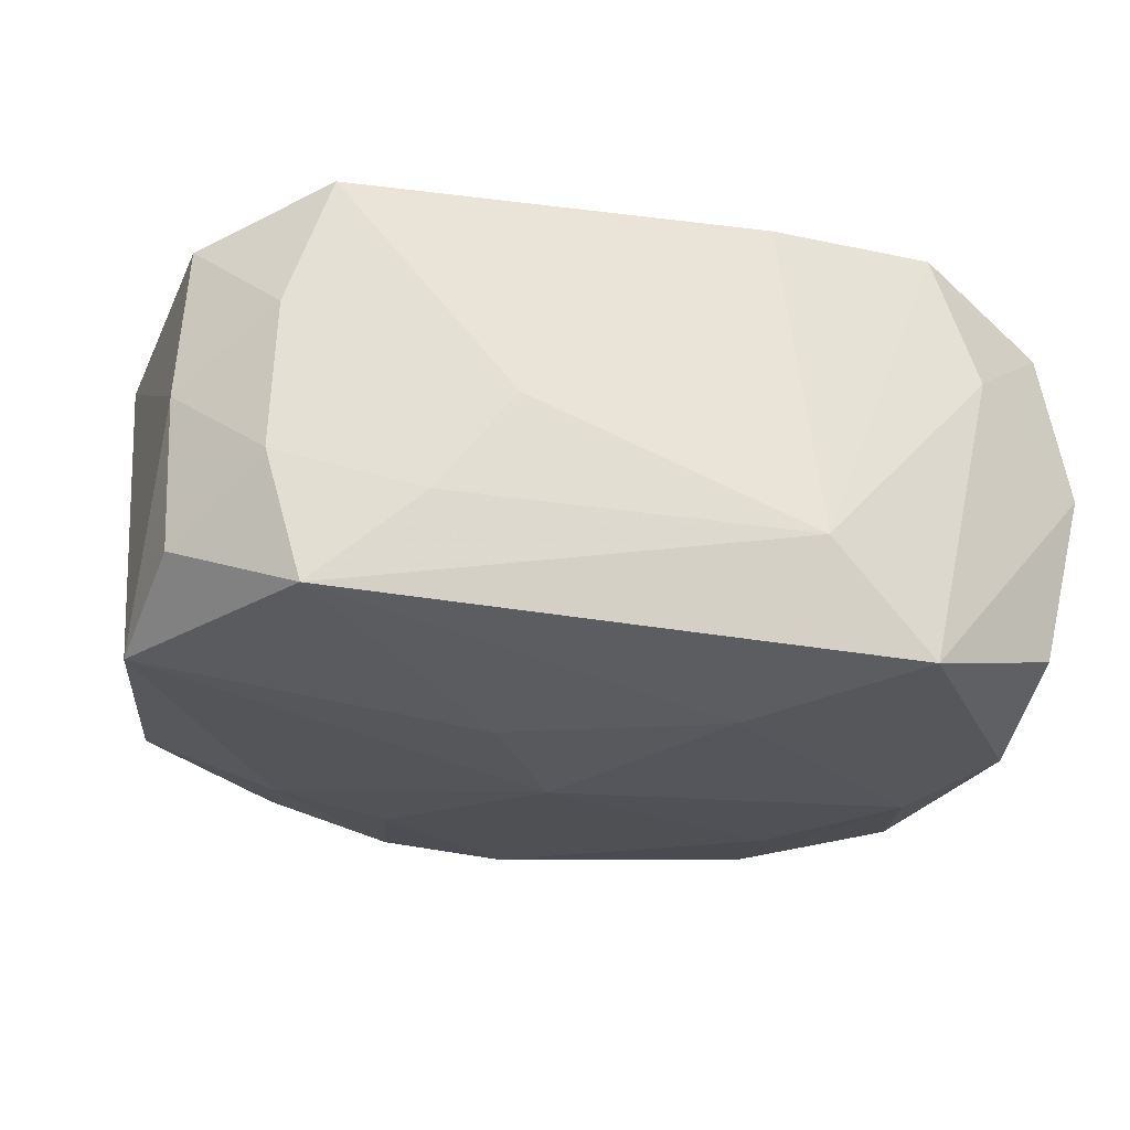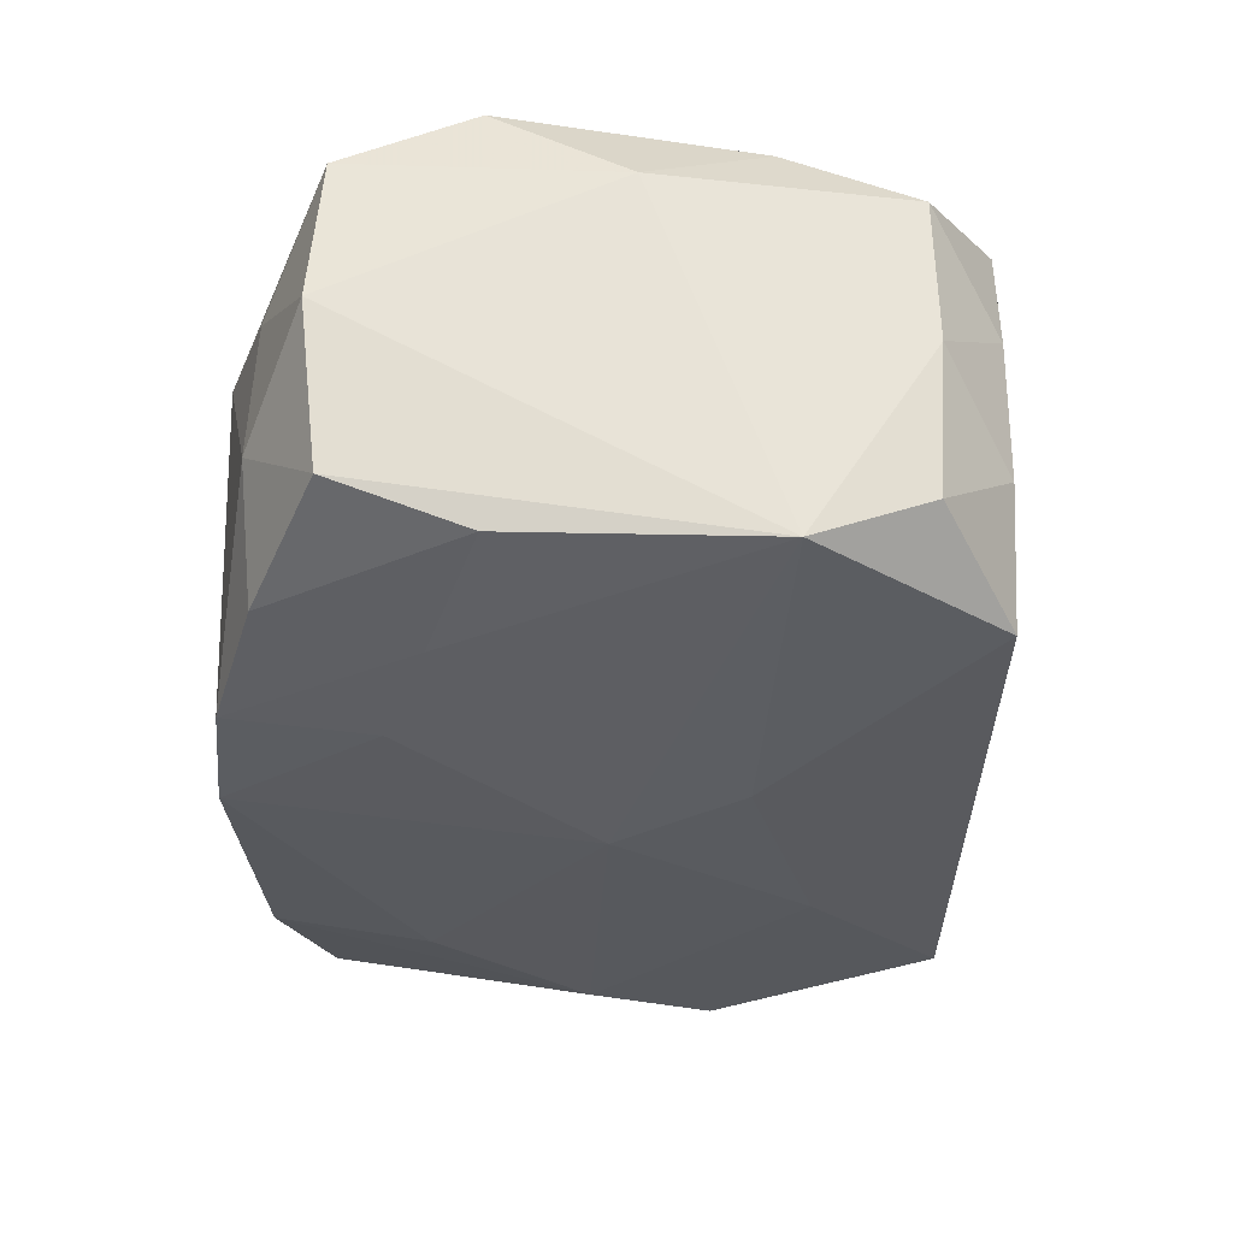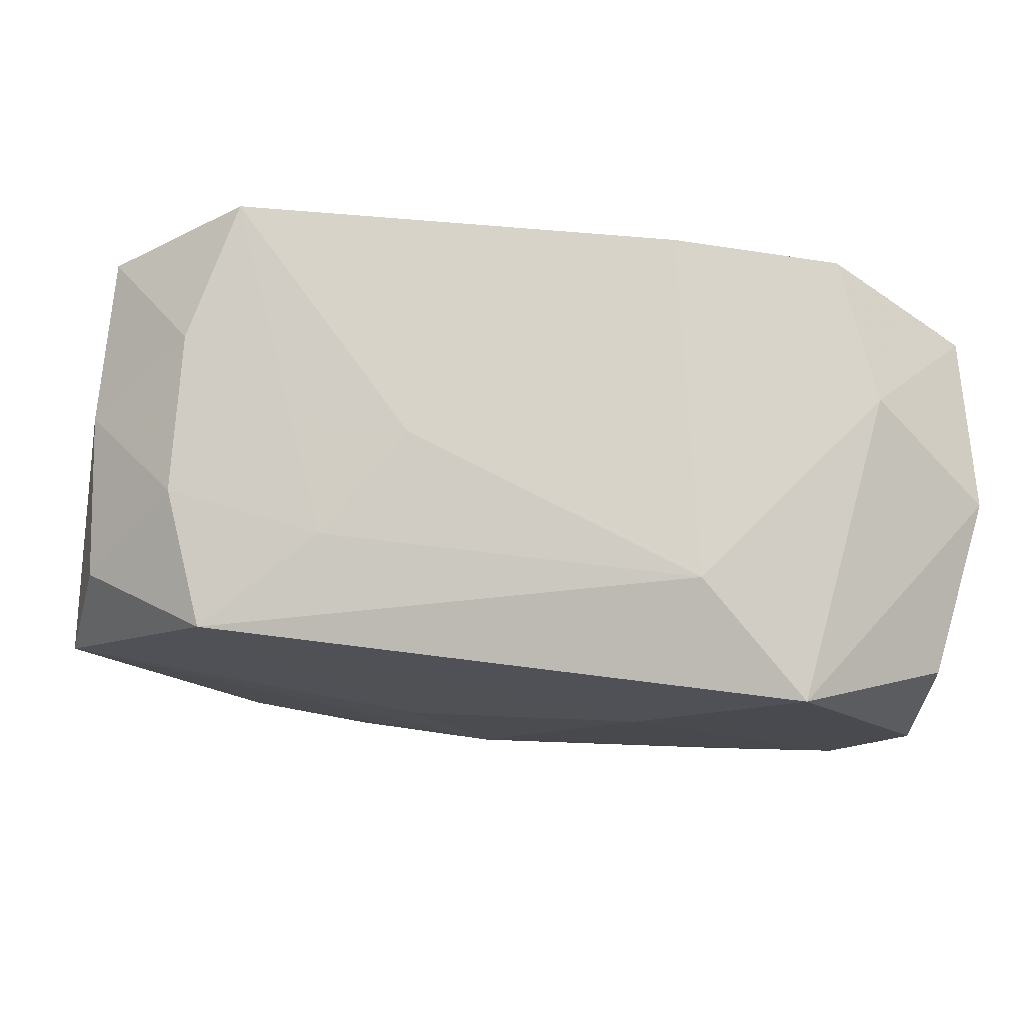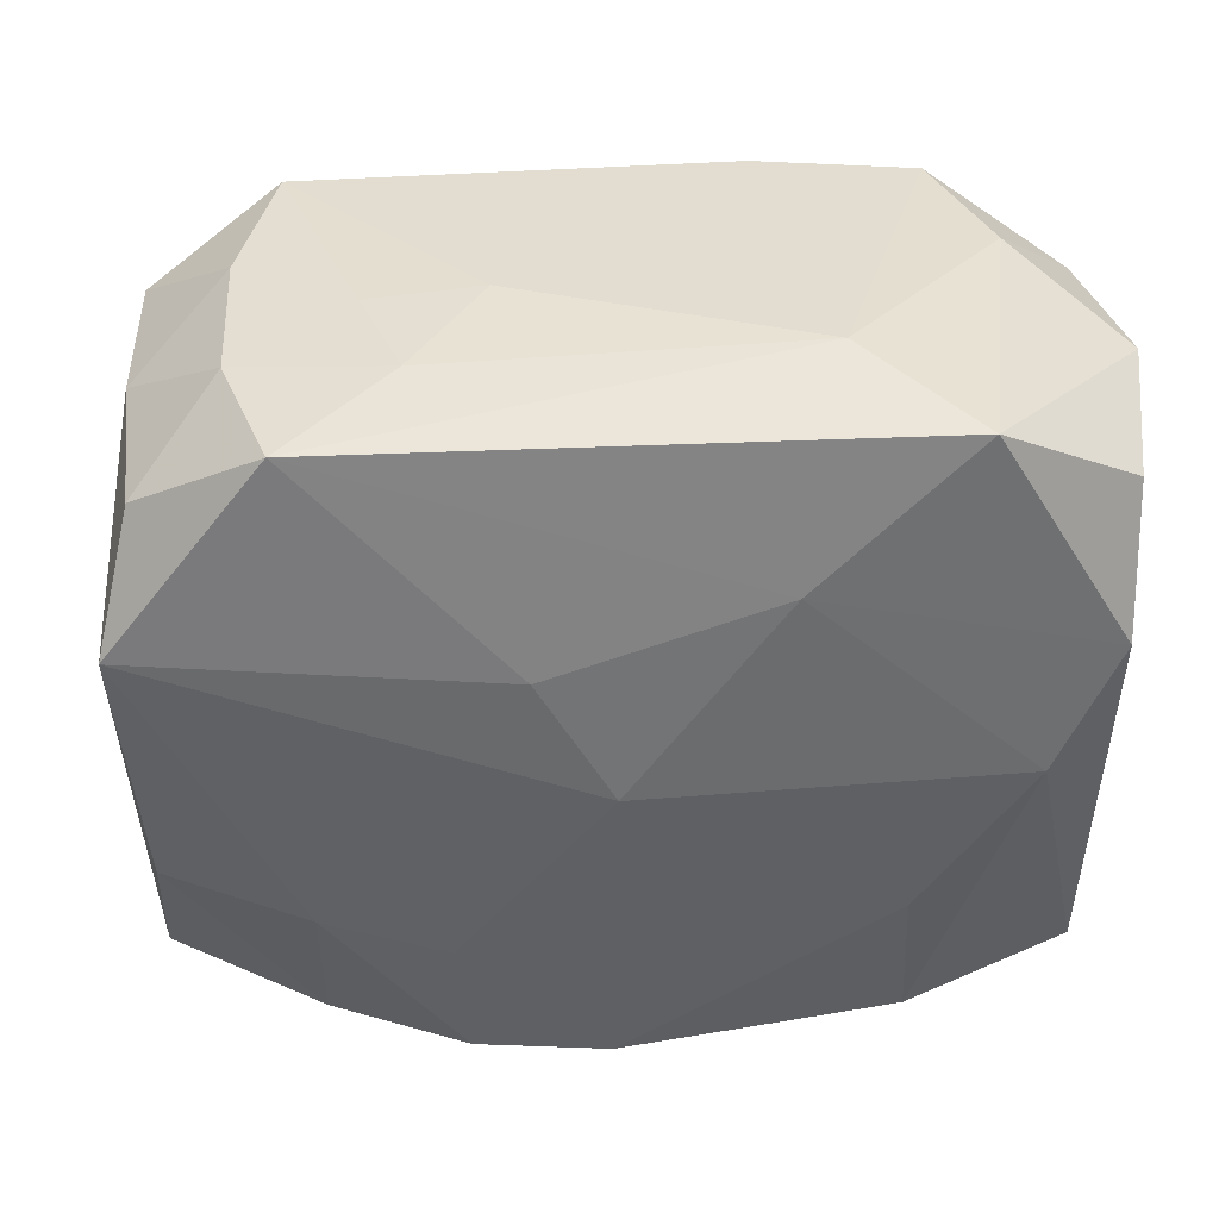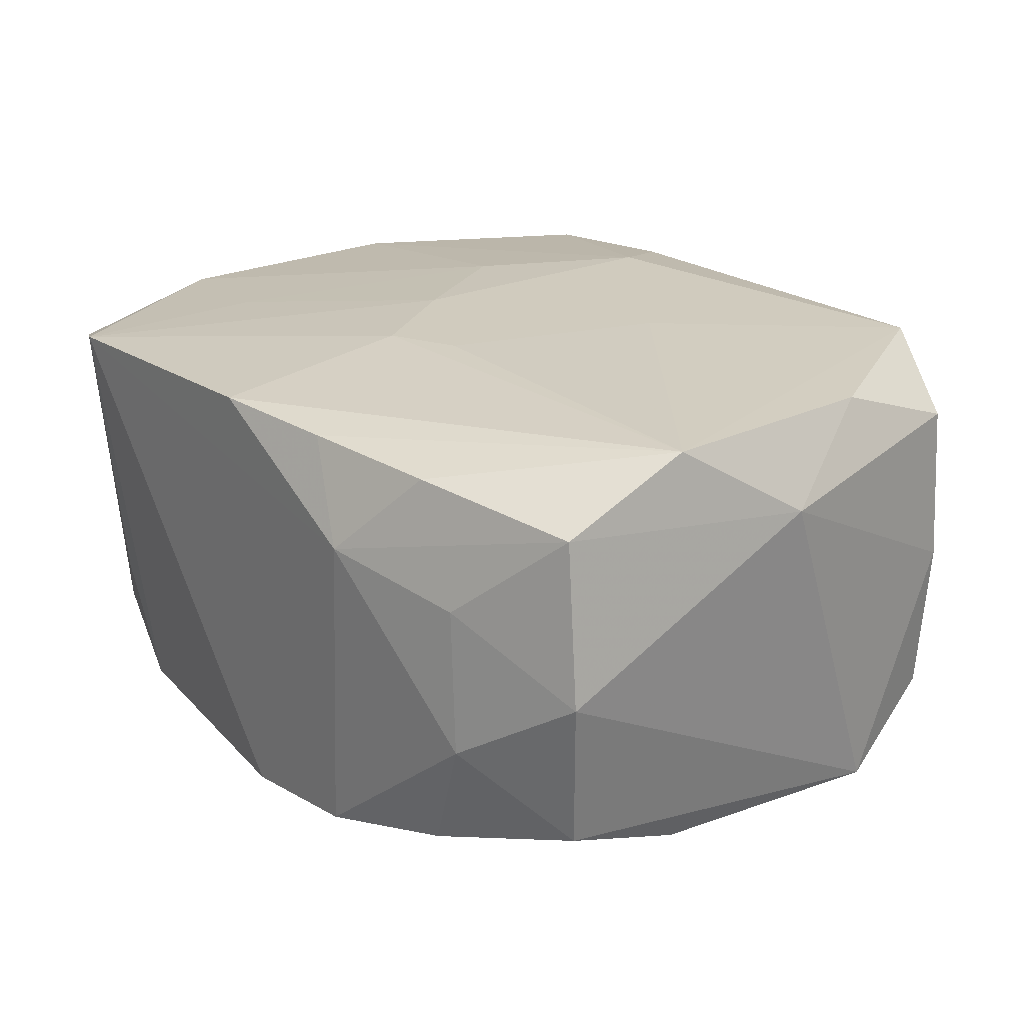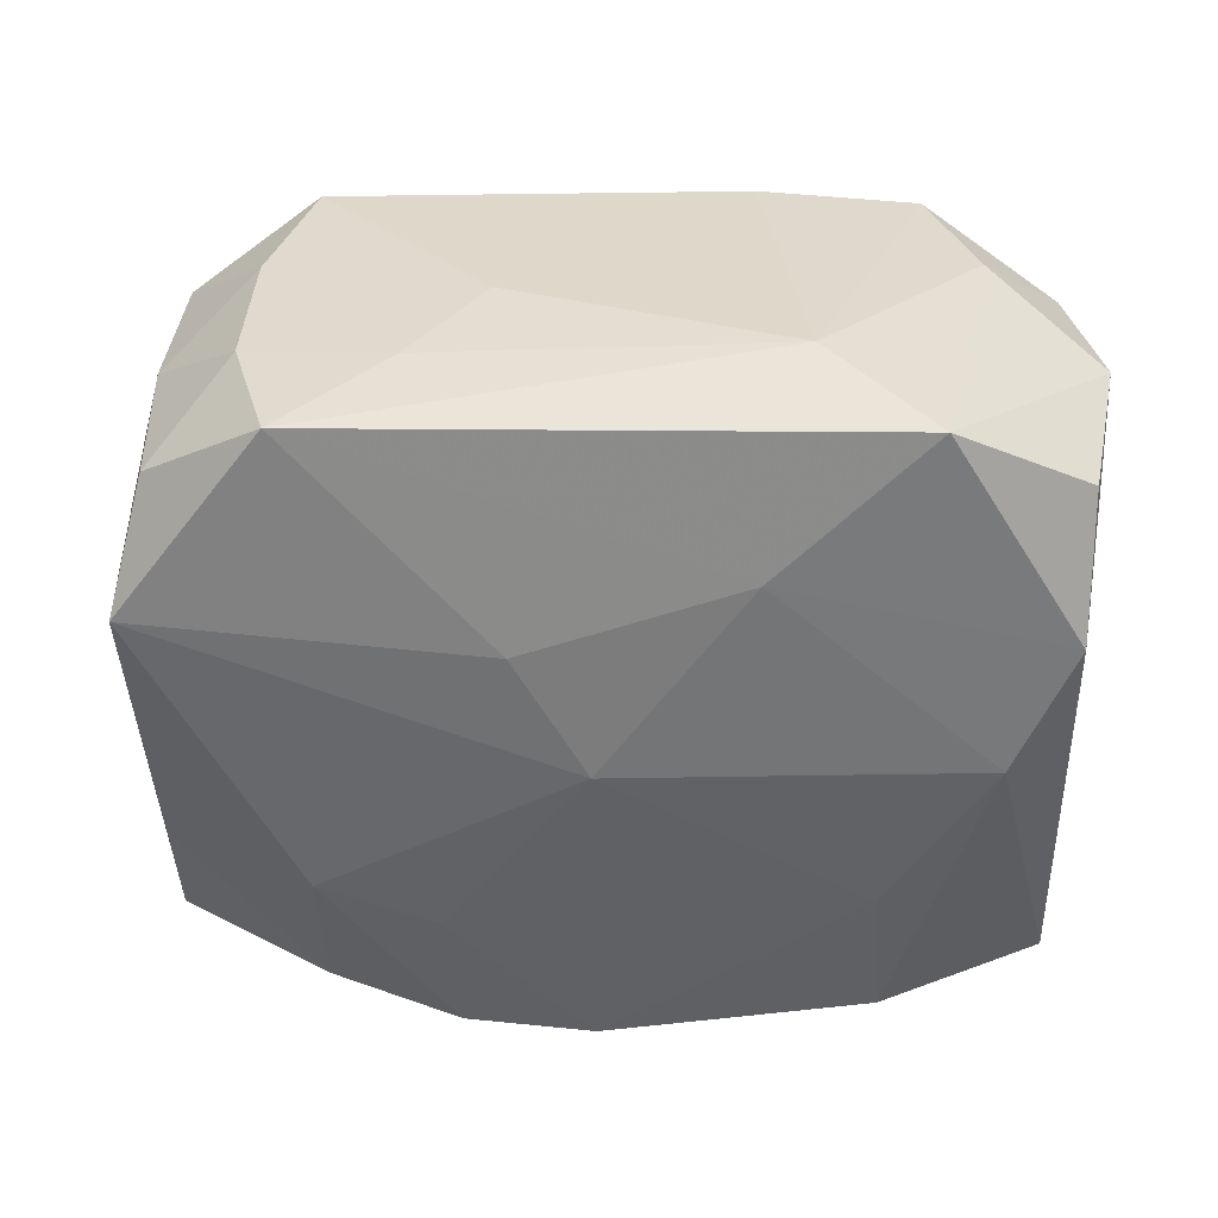
<metadata>
{"format":"obj","ext":"obj","renderer":"f3d","projection":"perspective","resolution":1024,"background":"white","views":[{"elev":-24.4,"azim":170.6,"up":"+Z"},{"elev":-30.7,"azim":87.4,"up":"+Z"},{"elev":79.8,"azim":-177.3,"up":"+Y"},{"elev":38.9,"azim":174.5,"up":"+Y"},{"elev":24.3,"azim":51.7,"up":"+Z"},{"elev":-54.4,"azim":-179.2,"up":"+Z"}]}
</metadata>
<code>
v 0.02109 -0.012 -0.01549
v 0.00777 0.0257 0.0002134
v -0.0002046 -0.01087 0.01741
v -0.01741 -0.01219 -0.01745
v -0.03 0.01886 -0.01384
v -0.02517 -0.0004231 -0.01816
v 0.02953 0.009174 0.01652
v 0.006938 0.008773 -0.01753
v 0.0102 0.006549 0.01752
v -0.01815 -0.02363 -0.01547
v 0.02097 -0.02264 -0.01288
v 0.02434 -0.02341 -0.004052
v -0.0296 0.008921 -0.01751
v -0.02966 -0.01975 -0.01368
v 0.01345 0.02497 -0.007011
v 0.03285 -0.01965 0.001792
v -0.03252 0.02003 -0.002035
v -0.03122 -0.00973 0.01384
v 0.001726 -0.0001934 -0.01857
v -0.03093 0.01871 0.009859
v -0.02194 -0.02379 -0.006651
v 0.01232 -0.0147 -0.01651
v 0.03057 0.01874 0.001523
v 0.01579 0.02484 0.0006683
v 0.03367 0.000205 0.01132
v 0.009291 -0.02422 0.01548
v -0.02147 0.02446 0.01387
v -0.03107 0.008953 0.01363
v -0.004479 0.01731 0.0172
v -0.009071 0.01438 -0.01789
v 0.01346 -0.02585 0.008529
v 0.001799 -0.02585 -0.01583
v 0.02146 0.02364 -0.01364
v 1.17e-05 -0.02583 0.01592
v 0.03018 0.01805 -0.009617
v 0.02415 0.02374 -0.004283
v 0.03105 -0.008808 -0.01321
v 0.03107 -0.01893 0.01352
v -0.01259 0.02661 -0.009051
v -0.01122 0.006561 0.01683
v 0.01138 -0.02527 -0.01498
v 0.02979 0.01869 0.01294
v 0.005004 -0.008744 0.01756
v -0.03251 -0.02059 0.01063
v 0.02372 0.02397 0.006588
v 0.03253 0.009461 -0.014
v 0.03137 -0.009294 0.01756
v -0.02009 0.02476 -0.01691
v -0.005189 -0.003139 0.01738
v 0.02344 -0.02307 0.006582
v -0.02464 0.02479 0.004148
v 0.01916 -0.02226 0.01486
v -0.01004 0.02509 0.01484
v 0.02044 0.02452 0.01604
v -0.01942 -0.01217 0.01534
v 0.03132 -0.01837 -0.009732
v -0.02181 -0.02585 0.01458
f 14 57 44
f 48 30 13
f 39 33 48
f 33 30 48
f 17 14 44
f 13 14 17
f 34 57 31
f 19 46 1
f 31 57 32
f 15 33 39
f 2 15 39
f 25 46 23
f 54 2 39
f 5 48 13
f 13 17 5
f 5 17 48
f 48 17 51
f 51 27 39
f 39 48 51
f 51 20 27
f 17 20 51
f 31 50 38
f 25 47 38
f 27 20 28
f 28 17 44
f 28 20 17
f 57 34 3
f 3 34 47
f 8 30 33
f 19 30 8
f 33 46 8
f 8 46 19
f 11 56 12
f 12 50 31
f 46 56 37
f 37 1 46
f 37 56 11
f 11 1 37
f 10 32 57
f 19 1 22
f 22 32 19
f 33 15 36
f 45 23 36
f 25 23 42
f 42 23 45
f 45 54 42
f 15 2 24
f 2 54 24
f 24 36 15
f 24 54 45
f 45 36 24
f 31 38 52
f 52 38 47
f 44 57 18
f 18 28 44
f 57 55 18
f 49 55 57
f 57 3 49
f 16 12 56
f 25 38 16
f 16 38 50
f 50 12 16
f 16 46 25
f 16 56 46
f 11 12 41
f 41 1 11
f 31 32 41
f 41 12 31
f 41 22 1
f 32 22 41
f 57 14 21
f 21 10 57
f 14 10 21
f 6 14 13
f 6 10 14
f 6 30 19
f 13 30 6
f 33 36 35
f 35 36 23
f 35 46 33
f 35 23 46
f 7 54 47
f 7 42 54
f 7 47 25
f 25 42 7
f 26 34 31
f 31 52 26
f 47 34 26
f 26 52 47
f 40 18 55
f 55 49 40
f 28 18 40
f 43 3 47
f 43 49 3
f 19 32 4
f 4 6 19
f 32 10 4
f 10 6 4
f 39 27 53
f 53 54 39
f 29 40 49
f 54 53 29
f 29 53 27
f 27 28 29
f 28 40 29
f 49 43 9
f 9 29 49
f 9 43 47
f 47 54 9
f 54 29 9

</code>
